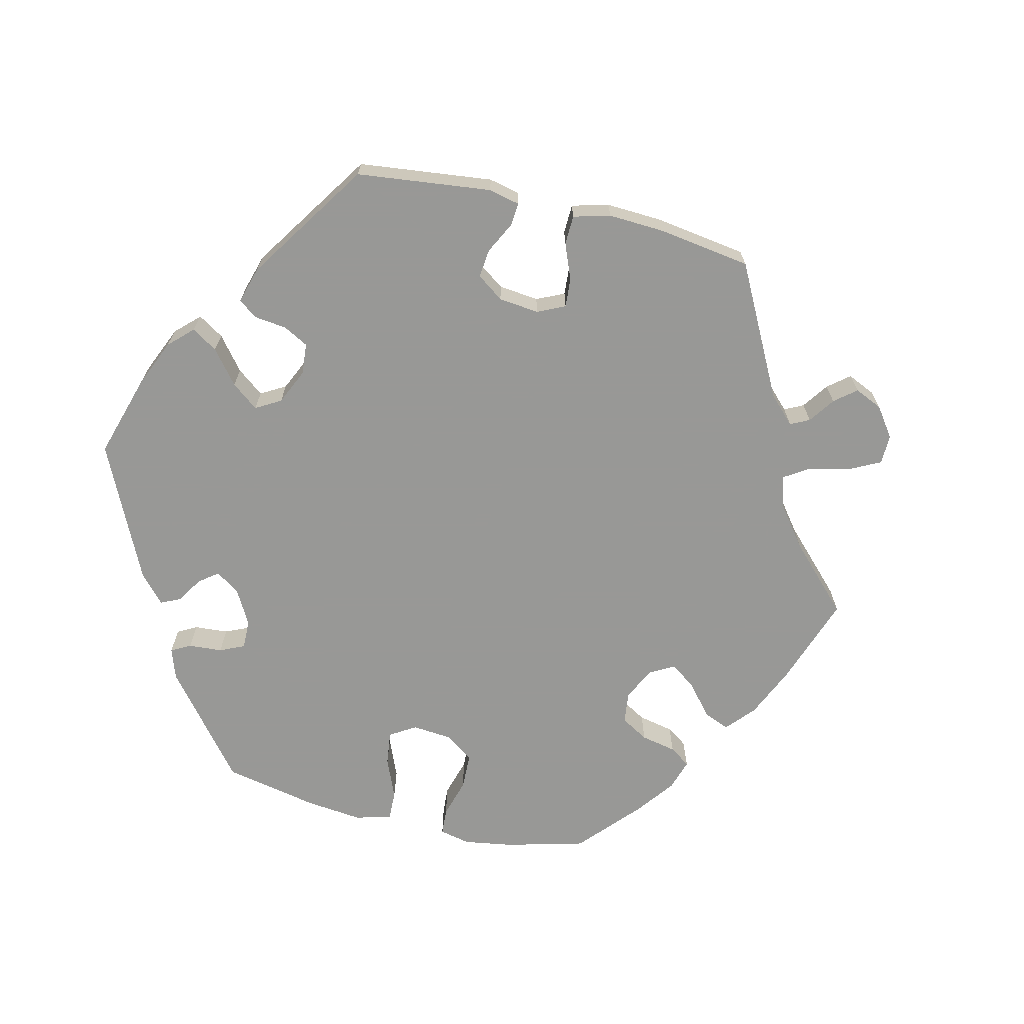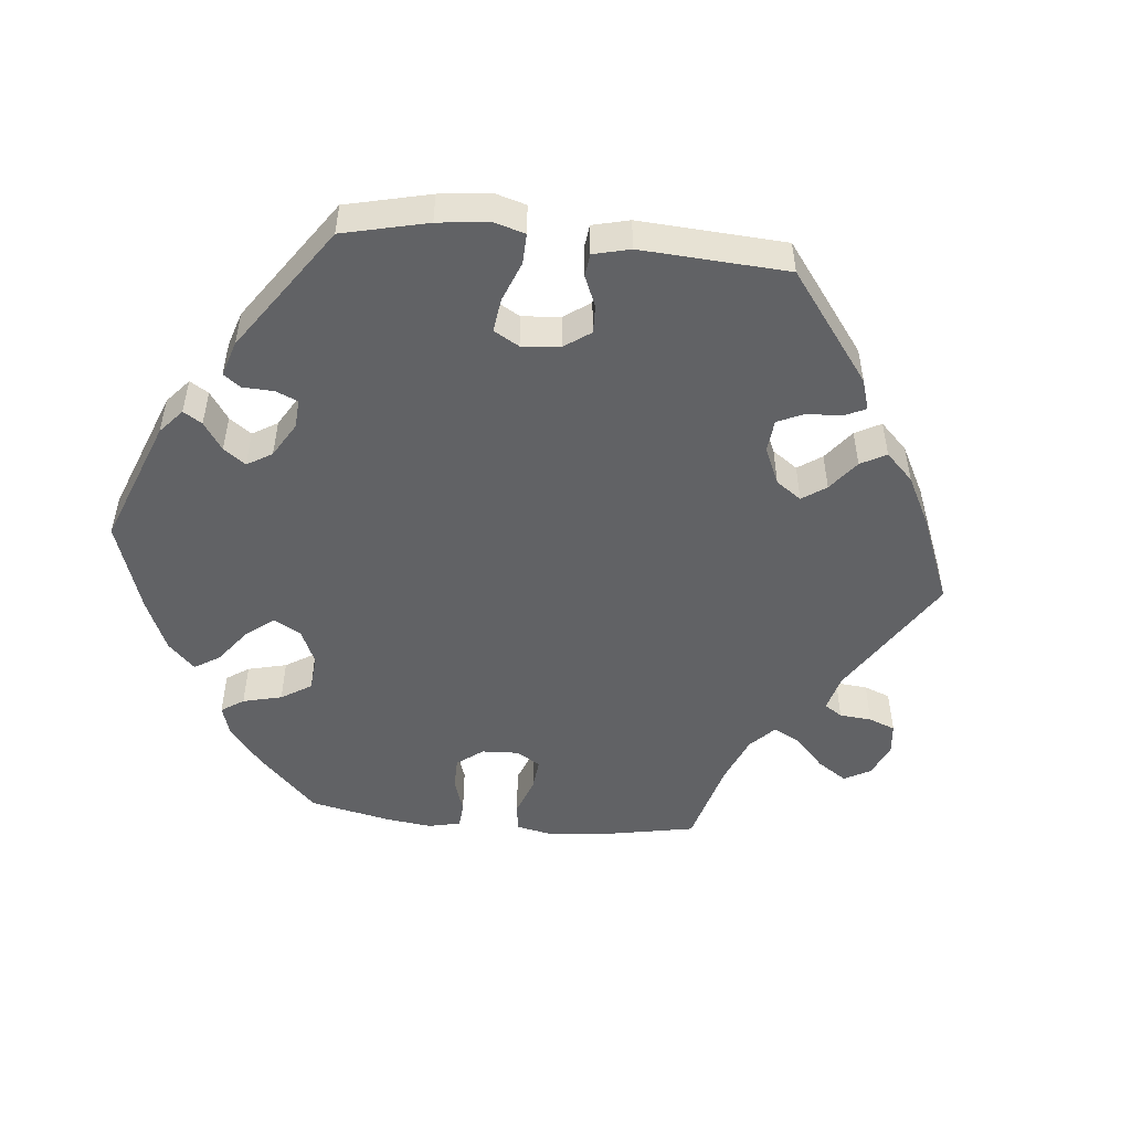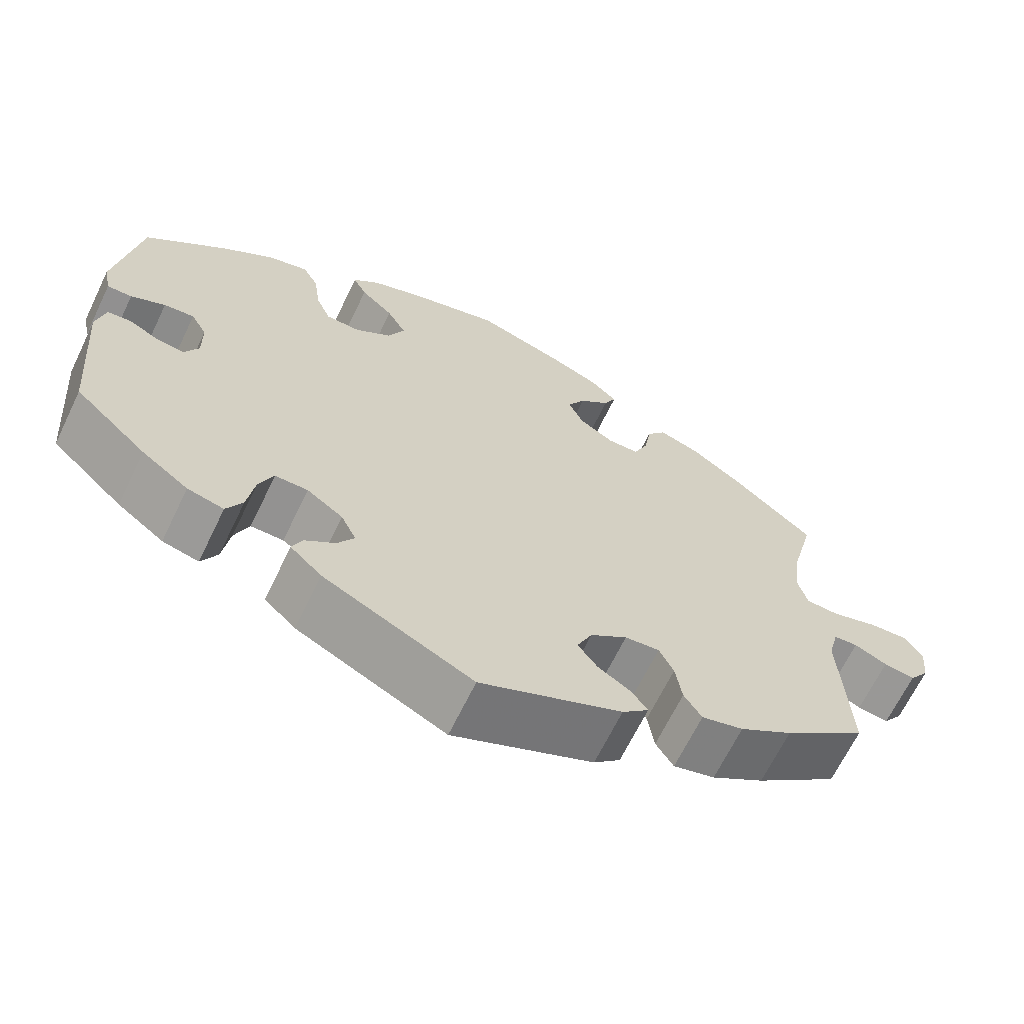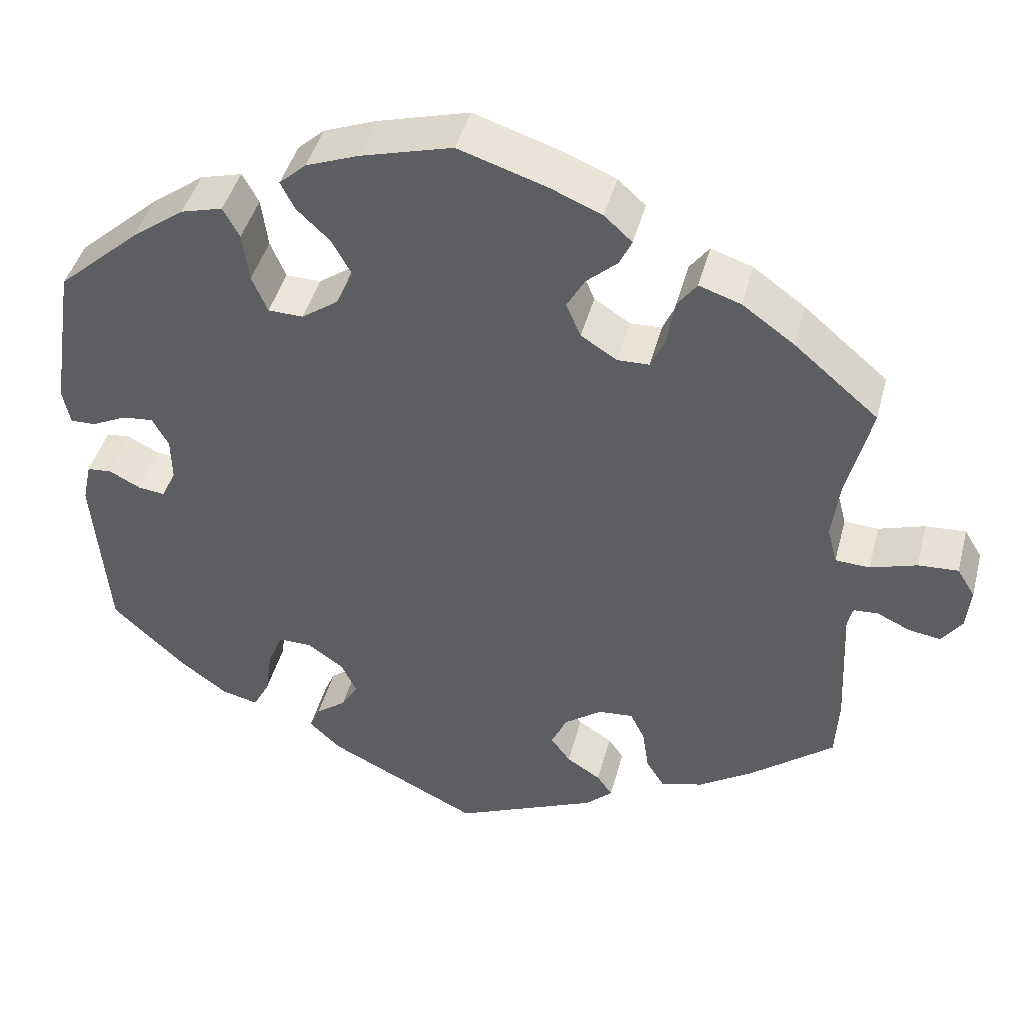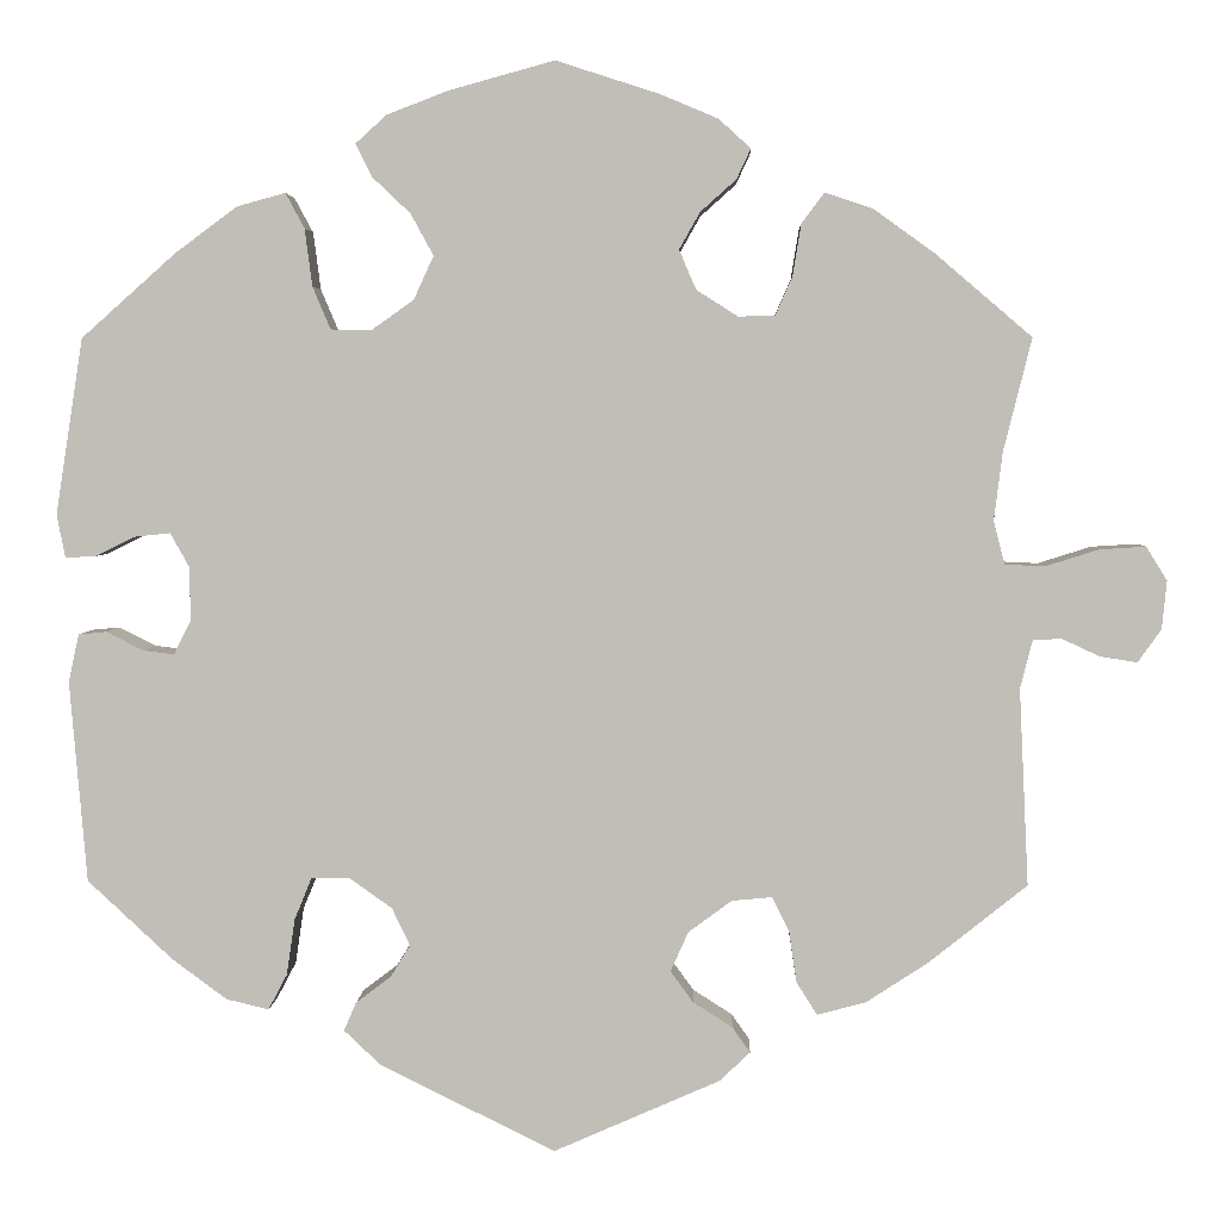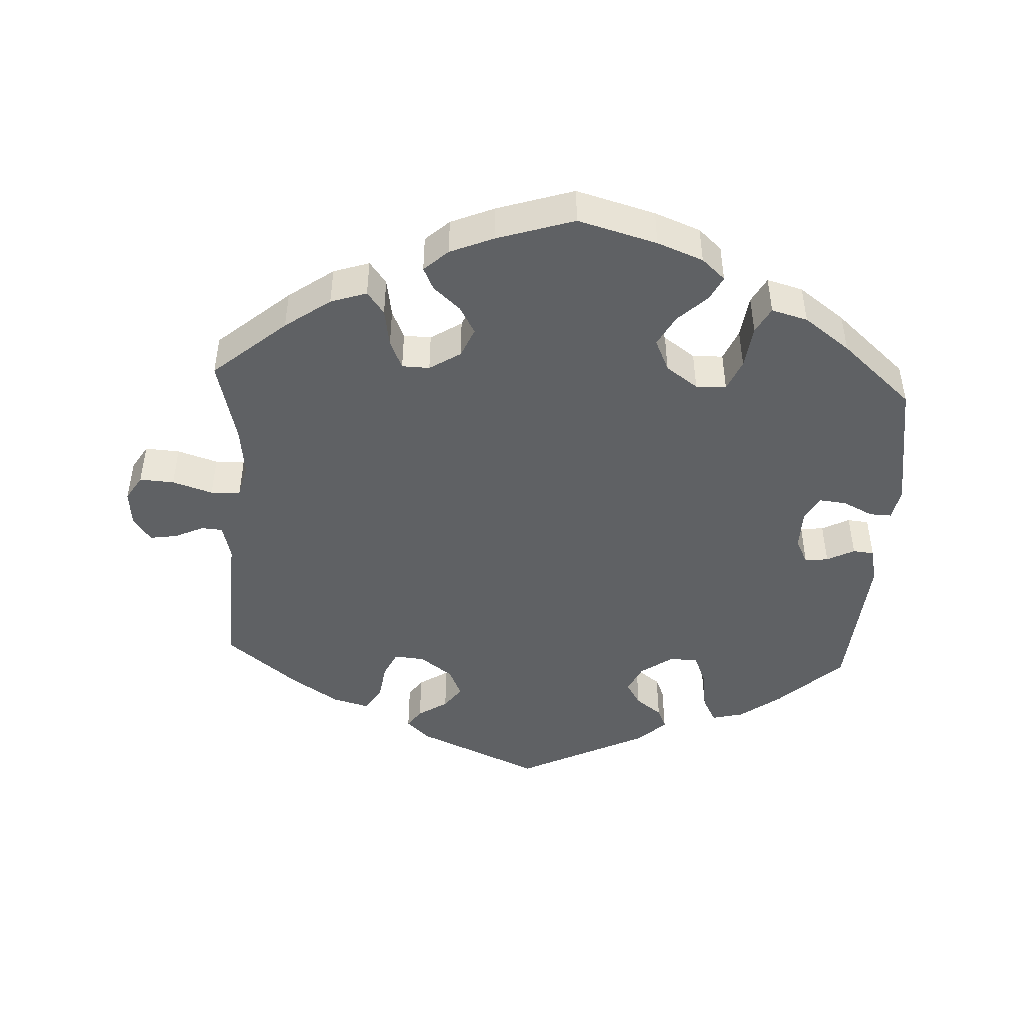
<metadata>
{"format":"obj","ext":"obj","renderer":"f3d","projection":"perspective","resolution":1024,"background":"white","views":[{"elev":-68.5,"azim":-163.3,"up":"+Y"},{"elev":-50.6,"azim":144.4,"up":"+Y"},{"elev":-66.4,"azim":154.2,"up":"+Z"},{"elev":43.8,"azim":-165.5,"up":"+Z"},{"elev":3.6,"azim":-178.2,"up":"+Z"},{"elev":-46.5,"azim":-3.1,"up":"+Y"}]}
</metadata>
<code>
v 0.529 0.07 0.102
v 0.52 0.07 0.057
v 0.489 0.07 0.058
v 0.446 0.07 0.079
v 0.408 0.07 0.083
v 0.388 0.07 0.047
v 0.387 0.07 -0.01
v 0.405 0.07 -0.046
v 0.438 0.07 -0.042
v 0.477 0.07 -0.022
v 0.507 0.07 -0.025
v 0.518 0.07 -0.076
v 0.5 0.07 -0.289
v 0.41 0.07 -0.373
v 0.352 0.07 -0.416
v 0.307 0.07 -0.427
v 0.287 0.07 -0.389
v 0.278 0.07 -0.329
v 0.26 0.07 -0.285
v 0.219 0.07 -0.285
v 0.174 0.07 -0.317
v 0.155 0.07 -0.357
v 0.176 0.07 -0.391
v 0.213 0.07 -0.419
v 0.226 0.07 -0.449
v 0.187 0.07 -0.486
v 0.001 0.07 -0.578
v -0.175 0.07 -0.501
v -0.208 0.07 -0.47
v -0.189 0.07 -0.443
v -0.147 0.07 -0.416
v -0.123 0.07 -0.383
v -0.142 0.07 -0.341
v -0.188 0.07 -0.307
v -0.231 0.07 -0.303
v -0.249 0.07 -0.34
v -0.257 0.07 -0.394
v -0.279 0.07 -0.429
v -0.331 0.07 -0.415
v -0.397 0.07 -0.372
v -0.501 0.07 -0.289
v -0.491 0.07 -0.08
v -0.504 0.07 -0.029
v -0.534 0.07 -0.027
v -0.575 0.07 -0.046
v -0.614 0.07 -0.052
v -0.639 0.07 -0.017
v -0.644 0.07 0.034
v -0.622 0.07 0.07
v -0.573 0.07 0.067
v -0.516 0.07 0.049
v -0.474 0.07 0.051
v -0.462 0.07 0.097
v -0.471 0.07 0.169
v -0.501 0.07 0.289
v -0.398 0.07 0.377
v -0.334 0.07 0.423
v -0.283 0.07 0.44
v -0.259 0.07 0.408
v -0.25 0.07 0.353
v -0.232 0.07 0.312
v -0.193 0.07 0.311
v -0.149 0.07 0.339
v -0.131 0.07 0.381
v -0.153 0.07 0.42
v -0.191 0.07 0.454
v -0.206 0.07 0.486
v -0.172 0.07 0.517
v -0.11 0.07 0.543
v -0.001 0.07 0.578
v 0.111 0.07 0.547
v 0.176 0.07 0.522
v 0.209 0.07 0.492
v 0.192 0.07 0.458
v 0.151 0.07 0.419
v 0.127 0.07 0.375
v 0.148 0.07 0.329
v 0.193 0.07 0.297
v 0.236 0.07 0.298
v 0.255 0.07 0.343
v 0.263 0.07 0.404
v 0.283 0.07 0.441
v 0.334 0.07 0.427
v 0.399 0.07 0.379
v 0.5 0.07 0.289
v 0.529 0 0.102
v 0.52 0 0.057
v 0.489 0 0.058
v 0.446 0 0.079
v 0.408 0 0.083
v 0.388 0 0.047
v 0.387 0 -0.01
v 0.405 0 -0.046
v 0.438 0 -0.042
v 0.477 0 -0.022
v 0.507 0 -0.025
v 0.518 0 -0.076
v 0.5 0 -0.289
v 0.41 0 -0.373
v 0.352 0 -0.416
v 0.307 0 -0.427
v 0.287 0 -0.389
v 0.278 0 -0.329
v 0.26 0 -0.285
v 0.219 0 -0.285
v 0.174 0 -0.317
v 0.155 0 -0.357
v 0.176 0 -0.391
v 0.213 0 -0.419
v 0.226 0 -0.449
v 0.187 0 -0.486
v 0.001 0 -0.578
v -0.175 0 -0.501
v -0.208 0 -0.47
v -0.189 0 -0.443
v -0.147 0 -0.416
v -0.123 0 -0.383
v -0.142 0 -0.341
v -0.188 0 -0.307
v -0.231 0 -0.303
v -0.249 0 -0.34
v -0.257 0 -0.394
v -0.279 0 -0.429
v -0.331 0 -0.415
v -0.397 0 -0.372
v -0.501 0 -0.289
v -0.491 0 -0.08
v -0.504 0 -0.029
v -0.534 0 -0.027
v -0.575 0 -0.046
v -0.614 0 -0.052
v -0.639 0 -0.017
v -0.644 0 0.034
v -0.622 0 0.07
v -0.573 0 0.067
v -0.516 0 0.049
v -0.474 0 0.051
v -0.462 0 0.097
v -0.471 0 0.169
v -0.501 0 0.289
v -0.398 0 0.377
v -0.334 0 0.423
v -0.283 0 0.44
v -0.259 0 0.408
v -0.25 0 0.353
v -0.232 0 0.312
v -0.193 0 0.311
v -0.149 0 0.339
v -0.131 0 0.381
v -0.153 0 0.42
v -0.191 0 0.454
v -0.206 0 0.486
v -0.172 0 0.517
v -0.11 0 0.543
v -0.001 0 0.578
v 0.111 0 0.547
v 0.176 0 0.522
v 0.209 0 0.492
v 0.192 0 0.458
v 0.151 0 0.419
v 0.127 0 0.375
v 0.148 0 0.329
v 0.193 0 0.297
v 0.236 0 0.298
v 0.255 0 0.343
v 0.263 0 0.404
v 0.283 0 0.441
v 0.334 0 0.427
v 0.399 0 0.379
v 0.5 0 0.289
f 80 81 82 83
f 79 80 83 84
f 72 73 74 75
f 72 75 76
f 71 72 76
f 70 71 76
f 69 70 76 77
f 65 66 67 68
f 64 65 68 69
f 57 58 59 60
f 57 60 61
f 54 55 56 57
f 53 54 57 61
f 52 53 61 62
f 48 49 50 51
f 48 51 52
f 47 48 52
f 44 45 46 47
f 43 44 47 52
f 42 43 52 62
f 36 37 38 39
f 35 36 39 40
f 28 29 30 31
f 28 31 32
f 27 28 32
f 26 27 32 33
f 23 24 25 26
f 22 23 26 33
f 15 16 17 18
f 15 18 19
f 14 15 19
f 13 14 19
f 12 13 19
f 9 10 11 12
f 8 9 12 19
f 7 8 19 20
f 1 2 3 4
f 1 4 5
f 79 84 85 1
f 64 69 77
f 63 64 77 78
f 62 63 78
f 42 62 78
f 35 40 41 42
f 34 35 42 78
f 21 22 33 34
f 6 7 20 21
f 5 6 21 34
f 78 79 1 5
f 5 34 78
f 168 167 166 165
f 169 168 165 164
f 160 159 158 157
f 161 160 157
f 161 157 156
f 161 156 155
f 162 161 155 154
f 153 152 151 150
f 154 153 150 149
f 145 144 143 142
f 146 145 142
f 142 141 140 139
f 146 142 139 138
f 147 146 138 137
f 136 135 134 133
f 137 136 133
f 137 133 132
f 132 131 130 129
f 137 132 129 128
f 147 137 128 127
f 124 123 122 121
f 125 124 121 120
f 116 115 114 113
f 117 116 113
f 117 113 112
f 118 117 112 111
f 111 110 109 108
f 118 111 108 107
f 103 102 101 100
f 104 103 100
f 104 100 99
f 104 99 98
f 104 98 97
f 97 96 95 94
f 104 97 94 93
f 105 104 93 92
f 89 88 87 86
f 90 89 86
f 86 170 169 164
f 162 154 149
f 163 162 149 148
f 163 148 147
f 163 147 127
f 127 126 125 120
f 163 127 120 119
f 119 118 107 106
f 106 105 92 91
f 119 106 91 90
f 90 86 164 163
f 163 119 90
f 1 86 87 2
f 2 87 88 3
f 3 88 89 4
f 4 89 90 5
f 5 90 91 6
f 6 91 92 7
f 7 92 93 8
f 8 93 94 9
f 9 94 95 10
f 10 95 96 11
f 11 96 97 12
f 12 97 98 13
f 13 98 99 14
f 14 99 100 15
f 15 100 101 16
f 16 101 102 17
f 17 102 103 18
f 18 103 104 19
f 19 104 105 20
f 20 105 106 21
f 21 106 107 22
f 22 107 108 23
f 23 108 109 24
f 24 109 110 25
f 25 110 111 26
f 26 111 112 27
f 27 112 113 28
f 28 113 114 29
f 29 114 115 30
f 30 115 116 31
f 31 116 117 32
f 32 117 118 33
f 33 118 119 34
f 34 119 120 35
f 35 120 121 36
f 36 121 122 37
f 37 122 123 38
f 38 123 124 39
f 39 124 125 40
f 40 125 126 41
f 41 126 127 42
f 42 127 128 43
f 43 128 129 44
f 44 129 130 45
f 45 130 131 46
f 46 131 132 47
f 47 132 133 48
f 48 133 134 49
f 49 134 135 50
f 50 135 136 51
f 51 136 137 52
f 52 137 138 53
f 53 138 139 54
f 54 139 140 55
f 55 140 141 56
f 56 141 142 57
f 57 142 143 58
f 58 143 144 59
f 59 144 145 60
f 60 145 146 61
f 61 146 147 62
f 62 147 148 63
f 63 148 149 64
f 64 149 150 65
f 65 150 151 66
f 66 151 152 67
f 67 152 153 68
f 68 153 154 69
f 69 154 155 70
f 70 155 156 71
f 71 156 157 72
f 72 157 158 73
f 73 158 159 74
f 74 159 160 75
f 75 160 161 76
f 76 161 162 77
f 77 162 163 78
f 78 163 164 79
f 79 164 165 80
f 80 165 166 81
f 81 166 167 82
f 82 167 168 83
f 83 168 169 84
f 84 169 170 85
f 85 170 86 1

</code>
